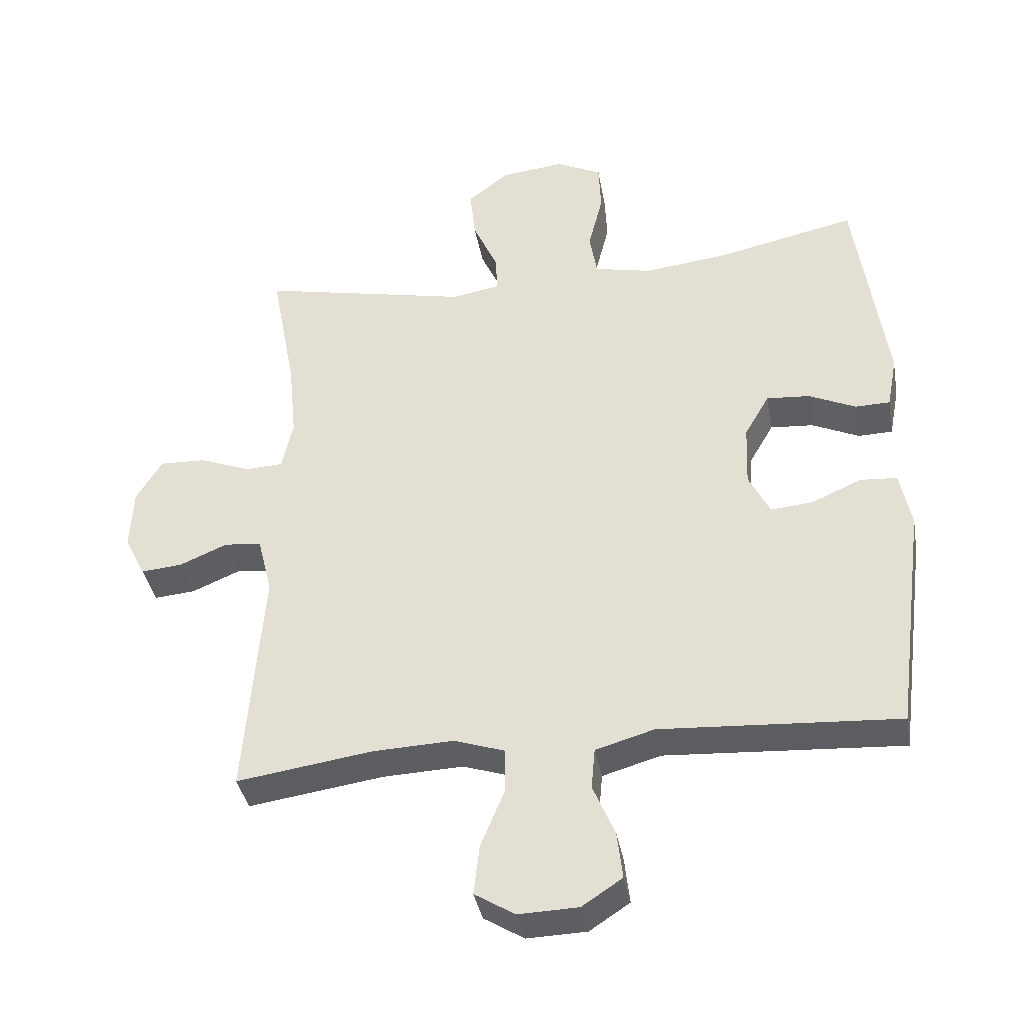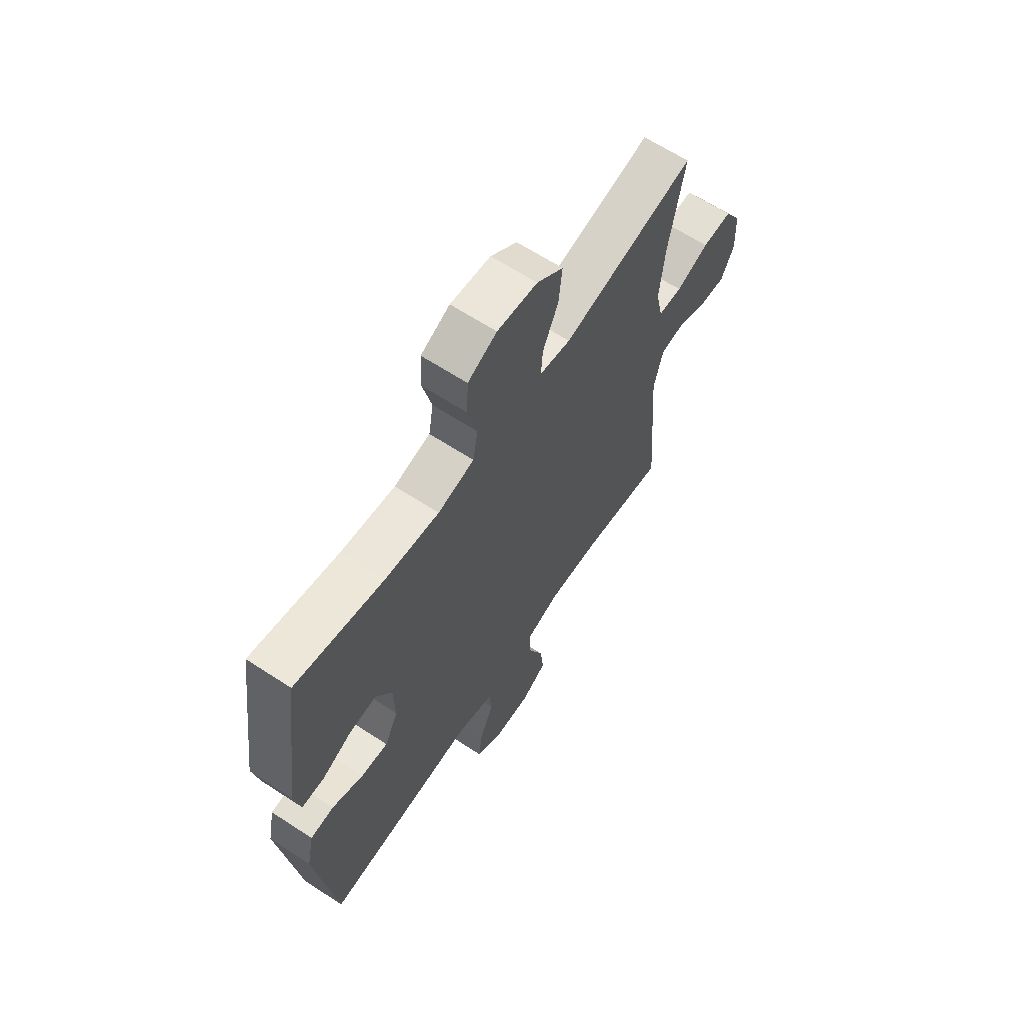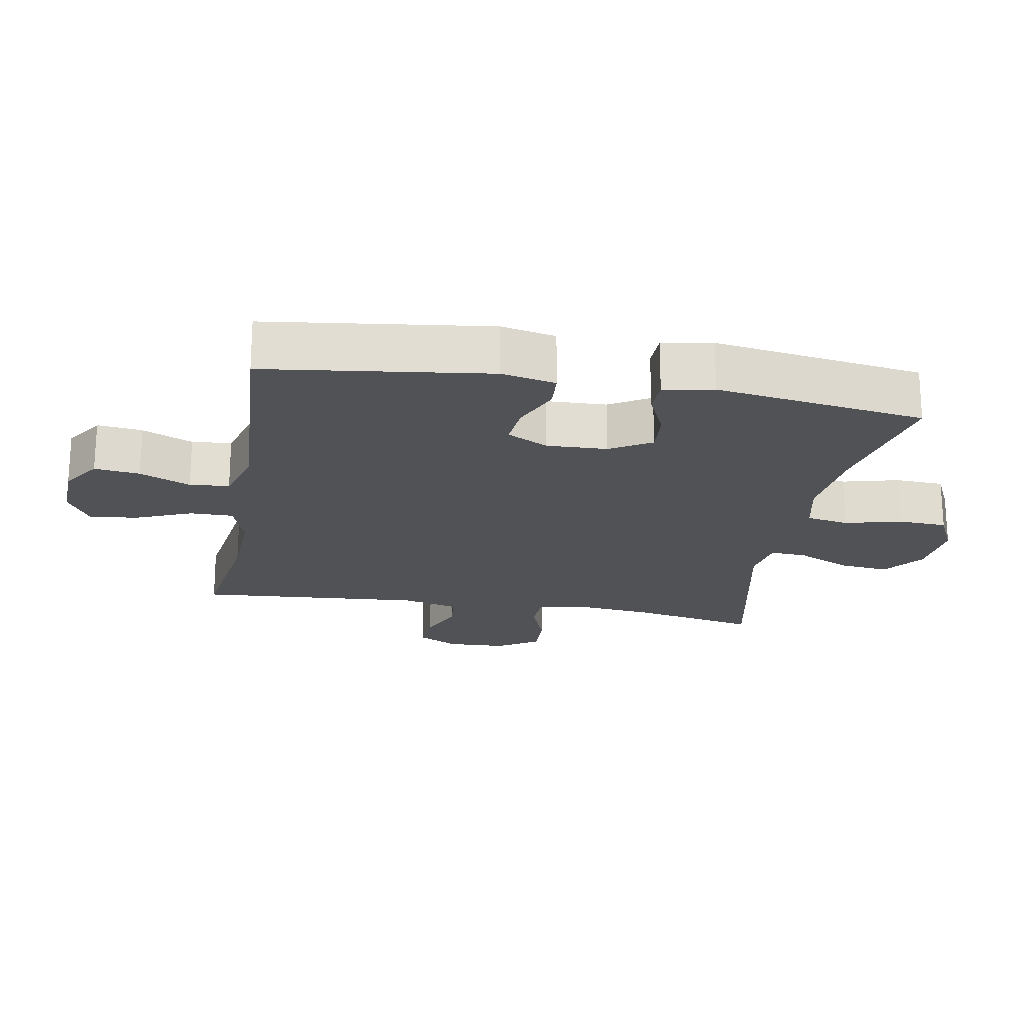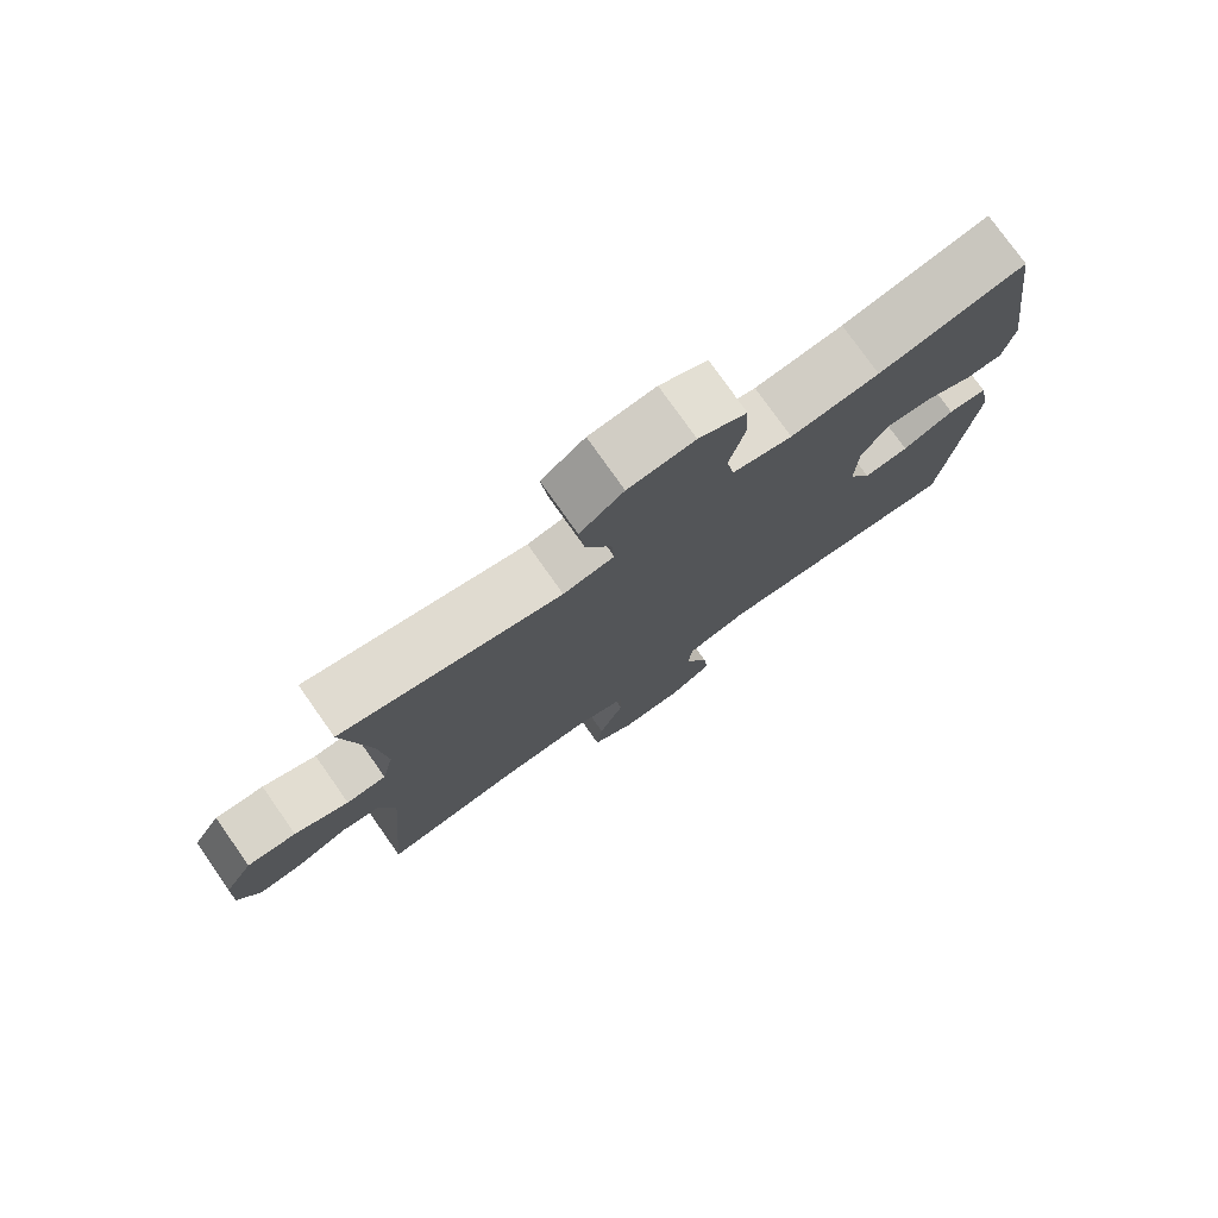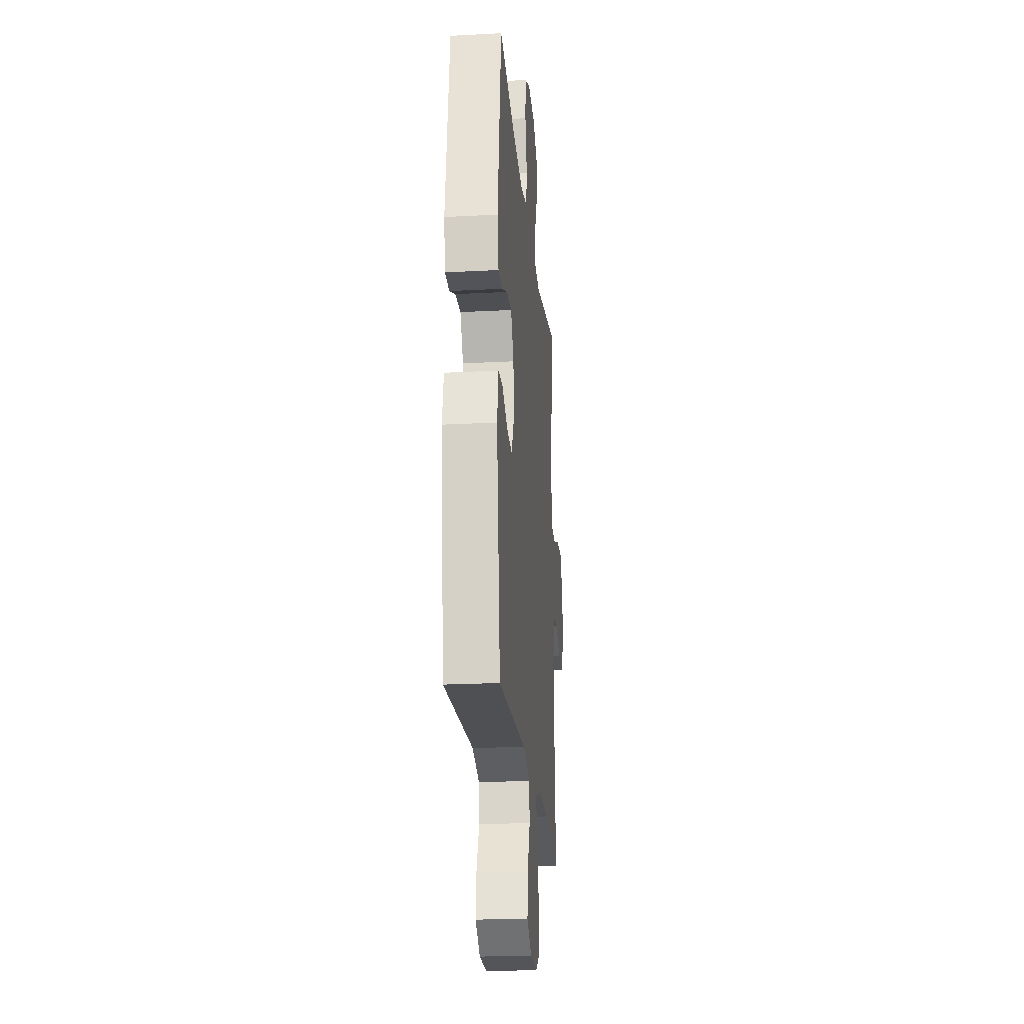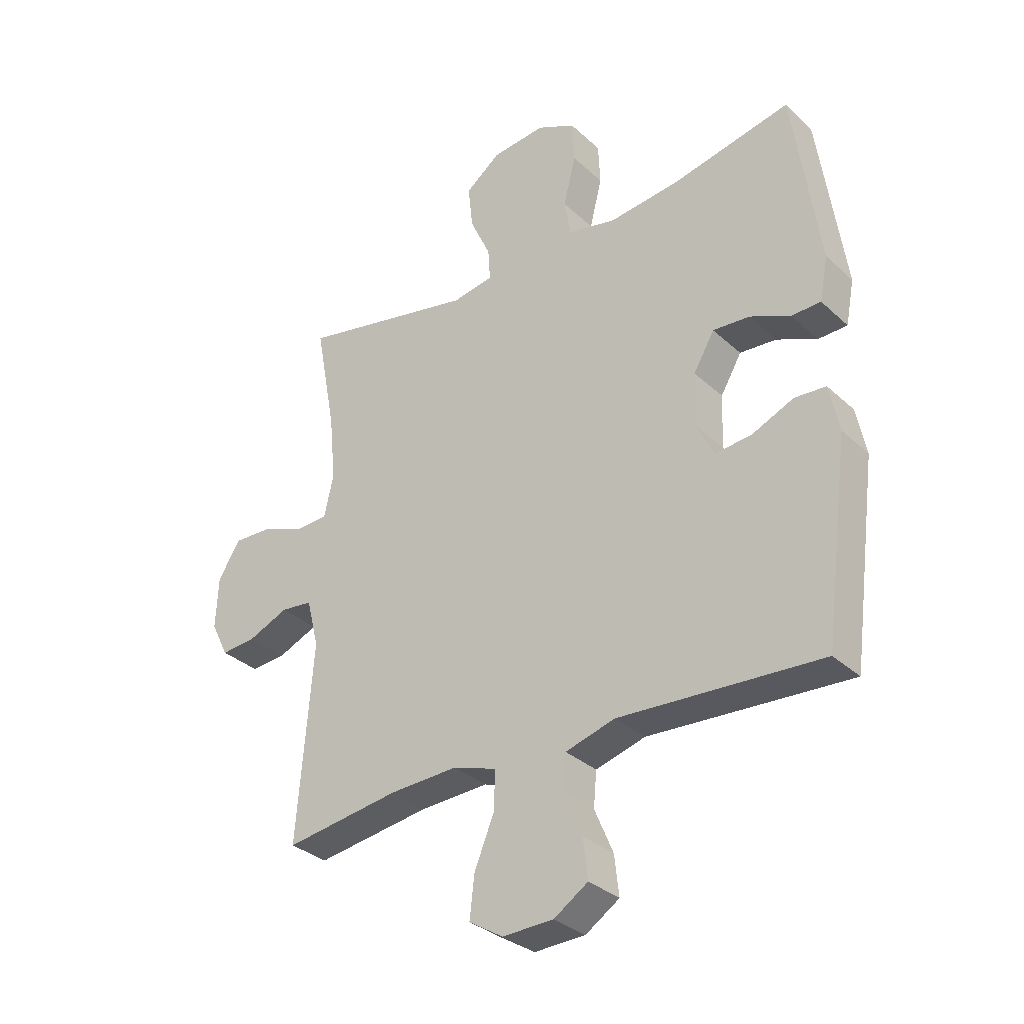
<metadata>
{"format":"obj","ext":"obj","renderer":"f3d","projection":"perspective","resolution":1024,"background":"white","views":[{"elev":-37.4,"azim":-169.9,"up":"+Z"},{"elev":64.1,"azim":-56.6,"up":"+Z"},{"elev":-21.1,"azim":-100.1,"up":"+Y"},{"elev":77.2,"azim":144.8,"up":"+Z"},{"elev":-22.3,"azim":-84.8,"up":"+Z"},{"elev":-32.4,"azim":-141.6,"up":"+Z"}]}
</metadata>
<code>
o path8828
v -0.5684 0.0375 0.179
v -0.5531 0.0375 0.0998
v -0.4998 0.0375 0.0984
v -0.427 0.0375 0.1315
v -0.3605 0.0375 0.1363
v -0.3224 0.0375 0.07095
v -0.3187 0.0375 -0.02443
v -0.3514 0.0375 -0.08899
v -0.4174 0.0375 -0.08281
v -0.4931 0.0375 -0.0495
v -0.55 0.0375 -0.05359
v -0.5674 0.0375 -0.1395
v -0.5213 0.0375 -0.4921
v -0.1545 0.0375 -0.47
v -0.06439 0.0375 -0.496
v -0.05876 0.0375 -0.5586
v -0.09276 0.0375 -0.6388
v -0.101 0.0375 -0.7105
v -0.03904 0.0375 -0.7512
v 0.05325 0.0375 -0.7541
v 0.1151 0.0375 -0.7161
v 0.1063 0.0375 -0.6399
v 0.06976 0.0375 -0.5516
v 0.06887 0.0375 -0.4829
v 0.1476 0.0375 -0.4569
v 0.2716 0.0375 -0.462
v 0.4807 0.0375 -0.4921
v 0.4519 0.0375 -0.1365
v 0.4738 0.0375 -0.04859
v 0.531 0.0375 -0.04202
v 0.6045 0.0375 -0.0732
v 0.6681 0.0375 -0.07862
v 0.6998 0.0375 -0.0152
v 0.6956 0.0375 0.07853
v 0.6555 0.0375 0.1436
v 0.5845 0.0375 0.141
v 0.506 0.0375 0.1109
v 0.4483 0.0375 0.1136
v 0.4313 0.0375 0.1907
v 0.443 0.0375 0.3099
v 0.4807 0.0375 0.5095
v 0.159 0.0375 0.4427
v 0.08447 0.0375 0.4556
v 0.08812 0.0375 0.5138
v 0.1258 0.0375 0.5969
v 0.1341 0.0375 0.6756
v 0.07013 0.0375 0.7247
v -0.02688 0.0375 0.7349
v -0.09705 0.0375 0.7011
v -0.1006 0.0375 0.6248
v -0.07794 0.0375 0.5351
v -0.08964 0.0375 0.4677
v -0.1773 0.0375 0.4485
v -0.3069 0.0375 0.4633
v -0.5213 0.0375 0.5095
v -0.5684 -0.0375 0.179
v -0.5531 -0.0375 0.0998
v -0.4998 -0.0375 0.0984
v -0.427 -0.0375 0.1315
v -0.3605 -0.0375 0.1363
v -0.3224 -0.0375 0.07095
v -0.3187 -0.0375 -0.02443
v -0.3514 -0.0375 -0.08899
v -0.4174 -0.0375 -0.08281
v -0.4931 -0.0375 -0.0495
v -0.55 -0.0375 -0.05359
v -0.5674 -0.0375 -0.1395
v -0.5213 -0.0375 -0.4921
v -0.1545 -0.0375 -0.47
v -0.06439 -0.0375 -0.496
v -0.05876 -0.0375 -0.5586
v -0.09276 -0.0375 -0.6388
v -0.101 -0.0375 -0.7105
v -0.03904 -0.0375 -0.7512
v 0.05325 -0.0375 -0.7541
v 0.1151 -0.0375 -0.7161
v 0.1063 -0.0375 -0.6399
v 0.06976 -0.0375 -0.5516
v 0.06887 -0.0375 -0.4829
v 0.1476 -0.0375 -0.4569
v 0.2716 -0.0375 -0.462
v 0.4807 -0.0375 -0.4921
v 0.4519 -0.0375 -0.1365
v 0.4738 -0.0375 -0.04859
v 0.531 -0.0375 -0.04202
v 0.6045 -0.0375 -0.0732
v 0.6681 -0.0375 -0.07862
v 0.6998 -0.0375 -0.0152
v 0.6956 -0.0375 0.07853
v 0.6555 -0.0375 0.1436
v 0.5845 -0.0375 0.141
v 0.506 -0.0375 0.1109
v 0.4483 -0.0375 0.1136
v 0.4313 -0.0375 0.1907
v 0.443 -0.0375 0.3099
v 0.4807 -0.0375 0.5095
v 0.159 -0.0375 0.4427
v 0.08447 -0.0375 0.4556
v 0.08812 -0.0375 0.5138
v 0.1258 -0.0375 0.5969
v 0.1341 -0.0375 0.6756
v 0.07013 -0.0375 0.7247
v -0.02688 -0.0375 0.7349
v -0.09705 -0.0375 0.7011
v -0.1006 -0.0375 0.6248
v -0.07794 -0.0375 0.5351
v -0.08964 -0.0375 0.4677
v -0.1773 -0.0375 0.4485
v -0.3069 -0.0375 0.4633
v -0.5213 -0.0375 0.5095
v 0.07013 0.0375 0.7247
v -0.02688 0.0375 0.7349
v -0.09705 0.0375 0.7011
v -0.09705 0.0375 0.7011
v 0.1341 0.0375 0.6756
v -0.1006 0.0375 0.6248
v 0.1258 0.0375 0.5969
v -0.07794 0.0375 0.5351
v 0.08812 0.0375 0.5138
v -0.08964 0.0375 0.4677
v -0.08964 0.0375 0.4677
v 0.08447 0.0375 0.4556
v 0.08447 0.0375 0.4556
v -0.3069 0.0375 0.4633
v -0.5213 0.0375 0.5095
v -0.5213 0.0375 0.5095
v -0.1773 0.0375 0.4485
v 0.4807 0.0375 0.5095
v 0.4807 0.0375 0.5095
v 0.159 0.0375 0.4427
v 0.443 0.0375 0.3099
v 0.4313 0.0375 0.1907
v -0.5684 0.0375 0.179
v 0.4483 0.0375 0.1136
v 0.4483 0.0375 0.1136
v -0.427 0.0375 0.1315
v -0.3605 0.0375 0.1363
v -0.3605 0.0375 0.1363
v -0.5531 0.0375 0.0998
v -0.5531 0.0375 0.0998
v 0.6956 0.0375 0.07853
v 0.6555 0.0375 0.1436
v 0.6555 0.0375 0.1436
v 0.5845 0.0375 0.141
v 0.506 0.0375 0.1109
v -0.3224 0.0375 0.07095
v -0.4998 0.0375 0.0984
v 0.6998 0.0375 -0.0152
v -0.3187 0.0375 -0.02443
v 0.6681 0.0375 -0.07862
v 0.6681 0.0375 -0.07862
v -0.3514 0.0375 -0.08899
v -0.3514 0.0375 -0.08899
v 0.6045 0.0375 -0.0732
v 0.531 0.0375 -0.04202
v 0.4738 0.0375 -0.04859
v 0.4738 0.0375 -0.04859
v 0.4519 0.0375 -0.1365
v -0.4174 0.0375 -0.08281
v -0.4931 0.0375 -0.0495
v -0.55 0.0375 -0.05359
v -0.55 0.0375 -0.05359
v -0.5674 0.0375 -0.1395
v 0.4807 0.0375 -0.4921
v 0.4807 0.0375 -0.4921
v 0.2716 0.0375 -0.462
v 0.1476 0.0375 -0.4569
v 0.06887 0.0375 -0.4829
v 0.06887 0.0375 -0.4829
v -0.5213 0.0375 -0.4921
v -0.5213 0.0375 -0.4921
v -0.1545 0.0375 -0.47
v -0.06439 0.0375 -0.496
v -0.06439 0.0375 -0.496
v 0.06976 0.0375 -0.5516
v -0.05876 0.0375 -0.5586
v 0.1063 0.0375 -0.6399
v -0.09276 0.0375 -0.6388
v -0.101 0.0375 -0.7105
v -0.101 0.0375 -0.7105
v 0.1151 0.0375 -0.7161
v 0.1151 0.0375 -0.7161
v -0.03904 0.0375 -0.7512
v 0.05325 0.0375 -0.7541
v 0.07013 -0.0375 0.7247
v -0.02688 -0.0375 0.7349
v -0.09705 -0.0375 0.7011
v -0.09705 -0.0375 0.7011
v 0.1341 -0.0375 0.6756
v -0.1006 -0.0375 0.6248
v 0.1258 -0.0375 0.5969
v -0.07794 -0.0375 0.5351
v 0.08812 -0.0375 0.5138
v -0.08964 -0.0375 0.4677
v -0.08964 -0.0375 0.4677
v 0.08447 -0.0375 0.4556
v 0.08447 -0.0375 0.4556
v -0.3069 -0.0375 0.4633
v -0.5213 -0.0375 0.5095
v -0.5213 -0.0375 0.5095
v -0.1773 -0.0375 0.4485
v 0.4807 -0.0375 0.5095
v 0.4807 -0.0375 0.5095
v 0.159 -0.0375 0.4427
v 0.443 -0.0375 0.3099
v 0.4313 -0.0375 0.1907
v -0.5684 -0.0375 0.179
v 0.4483 -0.0375 0.1136
v 0.4483 -0.0375 0.1136
v -0.427 -0.0375 0.1315
v -0.3605 -0.0375 0.1363
v -0.3605 -0.0375 0.1363
v -0.5531 -0.0375 0.0998
v -0.5531 -0.0375 0.0998
v 0.6956 -0.0375 0.07853
v 0.6555 -0.0375 0.1436
v 0.6555 -0.0375 0.1436
v 0.5845 -0.0375 0.141
v 0.506 -0.0375 0.1109
v -0.3224 -0.0375 0.07095
v -0.4998 -0.0375 0.0984
v 0.6998 -0.0375 -0.0152
v -0.3187 -0.0375 -0.02443
v 0.6681 -0.0375 -0.07862
v 0.6681 -0.0375 -0.07862
v -0.3514 -0.0375 -0.08899
v -0.3514 -0.0375 -0.08899
v 0.6045 -0.0375 -0.0732
v 0.531 -0.0375 -0.04202
v 0.4738 -0.0375 -0.04859
v 0.4738 -0.0375 -0.04859
v 0.4519 -0.0375 -0.1365
v -0.4174 -0.0375 -0.08281
v -0.4931 -0.0375 -0.0495
v -0.55 -0.0375 -0.05359
v -0.55 -0.0375 -0.05359
v -0.5674 -0.0375 -0.1395
v 0.4807 -0.0375 -0.4921
v 0.4807 -0.0375 -0.4921
v 0.2716 -0.0375 -0.462
v 0.1476 -0.0375 -0.4569
v 0.06887 -0.0375 -0.4829
v 0.06887 -0.0375 -0.4829
v -0.5213 -0.0375 -0.4921
v -0.5213 -0.0375 -0.4921
v -0.1545 -0.0375 -0.47
v -0.06439 -0.0375 -0.496
v -0.06439 -0.0375 -0.496
v 0.06976 -0.0375 -0.5516
v -0.05876 -0.0375 -0.5586
v 0.1063 -0.0375 -0.6399
v -0.09276 -0.0375 -0.6388
v -0.101 -0.0375 -0.7105
v -0.101 -0.0375 -0.7105
v 0.1151 -0.0375 -0.7161
v 0.1151 -0.0375 -0.7161
v -0.03904 -0.0375 -0.7512
v 0.05325 -0.0375 -0.7541
f 242 223 246
f 224 222 228
f 220 194 201
f 218 229 215
f 244 233 237
f 204 206 205
f 237 234 235
f 210 207 221
f 210 198 207
f 240 232 241
f 193 192 196
f 241 232 223
f 185 191 189
f 211 198 210
f 246 223 226
f 190 186 187
f 249 242 247
f 257 252 253
f 246 226 244
f 208 206 204
f 237 233 234
f 222 215 228
f 249 250 251
f 258 251 257
f 190 191 185
f 241 223 242
f 194 196 192
f 221 207 213
f 190 185 186
f 223 208 220
f 204 205 202
f 191 192 193
f 192 191 190
f 219 229 218
f 255 251 258
f 229 219 230
f 207 198 199
f 232 208 223
f 220 204 196
f 247 242 246
f 228 215 229
f 230 208 232
f 230 219 208
f 218 215 216
f 232 240 238
f 220 201 211
f 208 204 220
f 198 211 201
f 196 194 220
f 252 251 250
f 257 251 252
f 226 233 244
f 250 249 247
f 47 48 103 102
f 48 114 188 103
f 46 47 102 101
f 49 50 105 104
f 45 46 101 100
f 50 51 106 105
f 44 45 100 99
f 51 121 195 106
f 123 44 99 197
f 54 126 200 109
f 52 53 108 107
f 53 54 109 108
f 129 42 97 203
f 42 43 98 97
f 40 41 96 95
f 39 40 95 94
f 55 1 56 110
f 135 39 94 209
f 4 138 212 59
f 1 140 214 56
f 34 143 217 89
f 35 36 91 90
f 36 37 92 91
f 5 6 61 60
f 3 4 59 58
f 2 3 58 57
f 37 38 93 92
f 33 34 89 88
f 6 7 62 61
f 151 33 88 225
f 7 153 227 62
f 31 32 87 86
f 30 31 86 85
f 157 30 85 231
f 28 29 84 83
f 9 10 65 64
f 10 162 236 65
f 11 12 67 66
f 8 9 64 63
f 165 28 83 239
f 26 27 82 81
f 25 26 81 80
f 169 25 80 243
f 171 14 69 245
f 12 13 68 67
f 14 174 248 69
f 23 24 79 78
f 15 16 71 70
f 22 23 78 77
f 16 17 72 71
f 17 180 254 72
f 182 22 77 256
f 18 19 74 73
f 20 21 76 75
f 19 20 75 74
f 168 172 149
f 150 154 148
f 146 127 120
f 144 141 155
f 170 163 159
f 130 131 132
f 163 161 160
f 136 147 133
f 136 133 124
f 166 167 158
f 119 122 118
f 167 149 158
f 111 115 117
f 137 136 124
f 172 152 149
f 116 113 112
f 175 173 168
f 183 179 178
f 172 170 152
f 134 130 132
f 163 160 159
f 148 154 141
f 175 177 176
f 184 183 177
f 116 111 117
f 167 168 149
f 120 118 122
f 147 139 133
f 116 112 111
f 149 146 134
f 130 128 131
f 117 119 118
f 118 116 117
f 145 144 155
f 181 184 177
f 155 156 145
f 133 125 124
f 158 149 134
f 146 122 130
f 173 172 168
f 154 155 141
f 156 158 134
f 156 134 145
f 144 142 141
f 158 164 166
f 146 137 127
f 134 146 130
f 124 127 137
f 122 146 120
f 178 176 177
f 183 178 177
f 152 170 159
f 176 173 175

</code>
